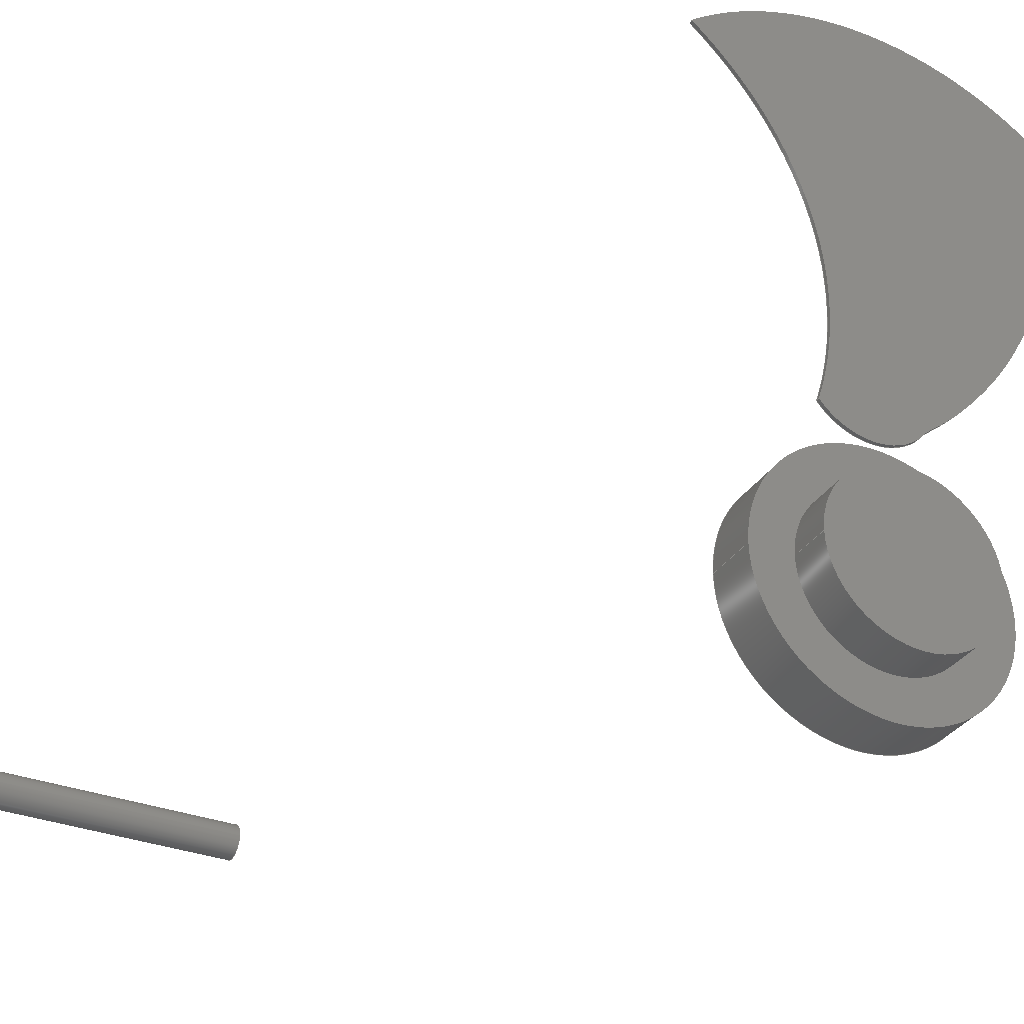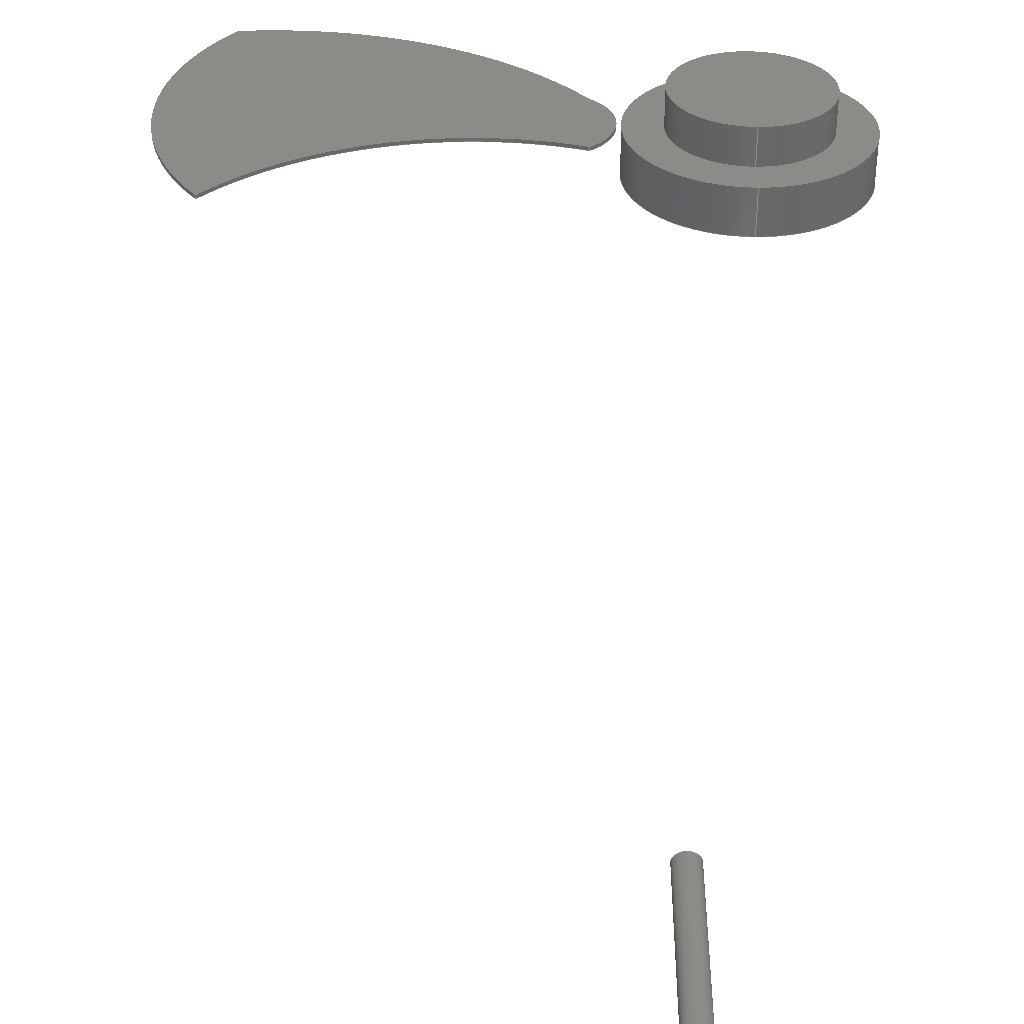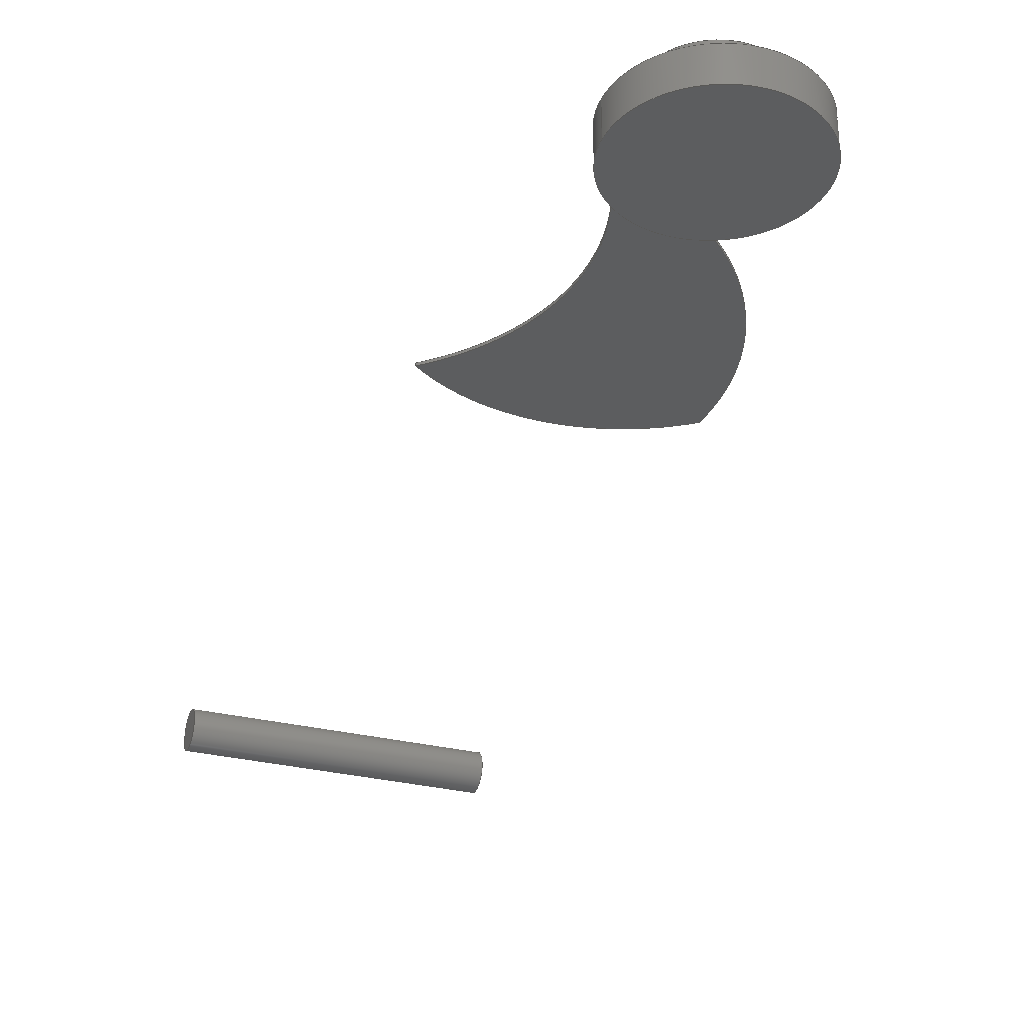
<metadata>
{"format":"step","ext":"step","renderer":"f3d","projection":"perspective","resolution":1024,"background":"white","views":[{"elev":-32.8,"azim":-27.8,"up":"+Y"},{"elev":35.0,"azim":-89.1,"up":"+Z"},{"elev":-30.8,"azim":-19.6,"up":"+Z"}]}
</metadata>
<code>
ISO-10303-21;
DATA;
#1=MECHANICAL_DESIGN_GEOMETRIC_PRESENTATION_REPRESENTATION('',(#5,#6,
#7),#335);
#2=SHAPE_REPRESENTATION_RELATIONSHIP('SRR','None',#342,#3);
#3=ADVANCED_BREP_SHAPE_REPRESENTATION('',(#8,#9,#10),#334);
#4=FACE_BOUND('',#42,.T.);
#5=STYLED_ITEM('',(#352),#8);
#6=STYLED_ITEM('',(#353),#9);
#7=STYLED_ITEM('',(#351),#10);
#8=MANIFOLD_SOLID_BREP('Body1',#173);
#9=MANIFOLD_SOLID_BREP('Body2',#174);
#10=MANIFOLD_SOLID_BREP('Body29',#175);
#11=PLANE('',#201);
#12=PLANE('',#202);
#13=PLANE('',#206);
#14=PLANE('',#210);
#15=PLANE('',#211);
#16=PLANE('',#212);
#17=PLANE('',#216);
#18=FACE_OUTER_BOUND('',#32,.T.);
#19=FACE_OUTER_BOUND('',#33,.T.);
#20=FACE_OUTER_BOUND('',#34,.T.);
#21=FACE_OUTER_BOUND('',#35,.T.);
#22=FACE_OUTER_BOUND('',#36,.T.);
#23=FACE_OUTER_BOUND('',#37,.T.);
#24=FACE_OUTER_BOUND('',#38,.T.);
#25=FACE_OUTER_BOUND('',#39,.T.);
#26=FACE_OUTER_BOUND('',#40,.T.);
#27=FACE_OUTER_BOUND('',#41,.T.);
#28=FACE_OUTER_BOUND('',#43,.T.);
#29=FACE_OUTER_BOUND('',#44,.T.);
#30=FACE_OUTER_BOUND('',#45,.T.);
#31=FACE_OUTER_BOUND('',#46,.T.);
#32=EDGE_LOOP('',(#110,#111,#112,#113));
#33=EDGE_LOOP('',(#114,#115,#116,#117));
#34=EDGE_LOOP('',(#118,#119,#120,#121));
#35=EDGE_LOOP('',(#122,#123,#124,#125));
#36=EDGE_LOOP('',(#126,#127,#128,#129));
#37=EDGE_LOOP('',(#130,#131,#132,#133));
#38=EDGE_LOOP('',(#134,#135,#136,#137));
#39=EDGE_LOOP('',(#138));
#40=EDGE_LOOP('',(#139,#140,#141,#142));
#41=EDGE_LOOP('',(#143));
#42=EDGE_LOOP('',(#144));
#43=EDGE_LOOP('',(#145));
#44=EDGE_LOOP('',(#146));
#45=EDGE_LOOP('',(#147,#148,#149,#150));
#46=EDGE_LOOP('',(#151));
#47=LINE('',#288,#54);
#48=LINE('',#291,#55);
#49=LINE('',#297,#56);
#50=LINE('',#303,#57);
#51=LINE('',#313,#58);
#52=LINE('',#320,#59);
#53=LINE('',#330,#60);
#54=VECTOR('',#223,1);
#55=VECTOR('',#226,1);
#56=VECTOR('',#233,1);
#57=VECTOR('',#240,1);
#58=VECTOR('',#255,4);
#59=VECTOR('',#264,6);
#60=VECTOR('',#279,0.8381);
#61=CIRCLE('',#190,15.98);
#62=CIRCLE('',#191,15.98);
#63=CIRCLE('',#193,14.25);
#64=CIRCLE('',#194,14.25);
#65=CIRCLE('',#196,19.28);
#66=CIRCLE('',#197,19.28);
#67=CIRCLE('',#199,3.123);
#68=CIRCLE('',#200,3.123);
#69=CIRCLE('',#204,4);
#70=CIRCLE('',#205,4);
#71=CIRCLE('',#208,6);
#72=CIRCLE('',#209,6);
#73=CIRCLE('',#213,0.8381);
#74=CIRCLE('',#215,0.8381);
#75=VERTEX_POINT('',#284);
#76=VERTEX_POINT('',#285);
#77=VERTEX_POINT('',#287);
#78=VERTEX_POINT('',#289);
#79=VERTEX_POINT('',#293);
#80=VERTEX_POINT('',#295);
#81=VERTEX_POINT('',#299);
#82=VERTEX_POINT('',#301);
#83=VERTEX_POINT('',#310);
#84=VERTEX_POINT('',#312);
#85=VERTEX_POINT('',#317);
#86=VERTEX_POINT('',#319);
#87=VERTEX_POINT('',#325);
#88=VERTEX_POINT('',#328);
#89=EDGE_CURVE('',#75,#76,#61,.T.);
#90=EDGE_CURVE('',#75,#77,#47,.T.);
#91=EDGE_CURVE('',#78,#77,#62,.T.);
#92=EDGE_CURVE('',#76,#78,#48,.T.);
#93=EDGE_CURVE('',#79,#76,#63,.T.);
#94=EDGE_CURVE('',#80,#78,#64,.T.);
#95=EDGE_CURVE('',#79,#80,#49,.T.);
#96=EDGE_CURVE('',#81,#79,#65,.T.);
#97=EDGE_CURVE('',#82,#80,#66,.T.);
#98=EDGE_CURVE('',#81,#82,#50,.T.);
#99=EDGE_CURVE('',#75,#81,#67,.T.);
#100=EDGE_CURVE('',#77,#82,#68,.T.);
#101=EDGE_CURVE('',#83,#83,#69,.T.);
#102=EDGE_CURVE('',#83,#84,#51,.T.);
#103=EDGE_CURVE('',#84,#84,#70,.T.);
#104=EDGE_CURVE('',#85,#85,#71,.T.);
#105=EDGE_CURVE('',#85,#86,#52,.T.);
#106=EDGE_CURVE('',#86,#86,#72,.T.);
#107=EDGE_CURVE('',#87,#87,#73,.T.);
#108=EDGE_CURVE('',#88,#88,#74,.T.);
#109=EDGE_CURVE('',#88,#87,#53,.T.);
#110=ORIENTED_EDGE('',*,*,#89,.F.);
#111=ORIENTED_EDGE('',*,*,#90,.T.);
#112=ORIENTED_EDGE('',*,*,#91,.F.);
#113=ORIENTED_EDGE('',*,*,#92,.F.);
#114=ORIENTED_EDGE('',*,*,#93,.T.);
#115=ORIENTED_EDGE('',*,*,#92,.T.);
#116=ORIENTED_EDGE('',*,*,#94,.F.);
#117=ORIENTED_EDGE('',*,*,#95,.F.);
#118=ORIENTED_EDGE('',*,*,#96,.T.);
#119=ORIENTED_EDGE('',*,*,#95,.T.);
#120=ORIENTED_EDGE('',*,*,#97,.F.);
#121=ORIENTED_EDGE('',*,*,#98,.F.);
#122=ORIENTED_EDGE('',*,*,#99,.T.);
#123=ORIENTED_EDGE('',*,*,#98,.T.);
#124=ORIENTED_EDGE('',*,*,#100,.F.);
#125=ORIENTED_EDGE('',*,*,#90,.F.);
#126=ORIENTED_EDGE('',*,*,#100,.T.);
#127=ORIENTED_EDGE('',*,*,#97,.T.);
#128=ORIENTED_EDGE('',*,*,#94,.T.);
#129=ORIENTED_EDGE('',*,*,#91,.T.);
#130=ORIENTED_EDGE('',*,*,#99,.F.);
#131=ORIENTED_EDGE('',*,*,#89,.T.);
#132=ORIENTED_EDGE('',*,*,#93,.F.);
#133=ORIENTED_EDGE('',*,*,#96,.F.);
#134=ORIENTED_EDGE('',*,*,#101,.F.);
#135=ORIENTED_EDGE('',*,*,#102,.T.);
#136=ORIENTED_EDGE('',*,*,#103,.F.);
#137=ORIENTED_EDGE('',*,*,#102,.F.);
#138=ORIENTED_EDGE('',*,*,#101,.T.);
#139=ORIENTED_EDGE('',*,*,#104,.F.);
#140=ORIENTED_EDGE('',*,*,#105,.T.);
#141=ORIENTED_EDGE('',*,*,#106,.F.);
#142=ORIENTED_EDGE('',*,*,#105,.F.);
#143=ORIENTED_EDGE('',*,*,#106,.T.);
#144=ORIENTED_EDGE('',*,*,#103,.T.);
#145=ORIENTED_EDGE('',*,*,#104,.T.);
#146=ORIENTED_EDGE('',*,*,#107,.T.);
#147=ORIENTED_EDGE('',*,*,#108,.F.);
#148=ORIENTED_EDGE('',*,*,#109,.T.);
#149=ORIENTED_EDGE('',*,*,#107,.F.);
#150=ORIENTED_EDGE('',*,*,#109,.F.);
#151=ORIENTED_EDGE('',*,*,#108,.T.);
#152=CYLINDRICAL_SURFACE('',#189,15.98);
#153=CYLINDRICAL_SURFACE('',#192,14.25);
#154=CYLINDRICAL_SURFACE('',#195,19.28);
#155=CYLINDRICAL_SURFACE('',#198,3.123);
#156=CYLINDRICAL_SURFACE('',#203,4);
#157=CYLINDRICAL_SURFACE('',#207,6);
#158=CYLINDRICAL_SURFACE('',#214,0.8381);
#159=ADVANCED_FACE('',(#18),#152,.F.);
#160=ADVANCED_FACE('',(#19),#153,.T.);
#161=ADVANCED_FACE('',(#20),#154,.T.);
#162=ADVANCED_FACE('',(#21),#155,.T.);
#163=ADVANCED_FACE('',(#22),#11,.T.);
#164=ADVANCED_FACE('',(#23),#12,.F.);
#165=ADVANCED_FACE('',(#24),#156,.T.);
#166=ADVANCED_FACE('',(#25),#13,.T.);
#167=ADVANCED_FACE('',(#26),#157,.T.);
#168=ADVANCED_FACE('',(#27,#4),#14,.T.);
#169=ADVANCED_FACE('',(#28),#15,.F.);
#170=ADVANCED_FACE('',(#29),#16,.F.);
#171=ADVANCED_FACE('',(#30),#158,.T.);
#172=ADVANCED_FACE('',(#31),#17,.T.);
#173=CLOSED_SHELL('',(#159,#160,#161,#162,#163,#164));
#174=CLOSED_SHELL('',(#165,#166,#167,#168,#169));
#175=CLOSED_SHELL('',(#170,#171,#172));
#176=DERIVED_UNIT_ELEMENT(#178,1);
#177=DERIVED_UNIT_ELEMENT(#337,3);
#178=(
MASS_UNIT()
NAMED_UNIT(*)
SI_UNIT(.KILO.,.GRAM.)
);
#179=DERIVED_UNIT((#176,#177));
#180=MEASURE_REPRESENTATION_ITEM('density measure',
POSITIVE_RATIO_MEASURE(7850),#179);
#181=PROPERTY_DEFINITION_REPRESENTATION(#186,#183);
#182=PROPERTY_DEFINITION_REPRESENTATION(#187,#184);
#183=REPRESENTATION('material name',(#185),#334);
#184=REPRESENTATION('density',(#180),#334);
#185=DESCRIPTIVE_REPRESENTATION_ITEM('Steel','Steel');
#186=PROPERTY_DEFINITION('material property','material name',#344);
#187=PROPERTY_DEFINITION('material property','density of part',#344);
#188=AXIS2_PLACEMENT_3D('placement',#282,#217,#218);
#189=AXIS2_PLACEMENT_3D('',#283,#219,#220);
#190=AXIS2_PLACEMENT_3D('',#286,#221,#222);
#191=AXIS2_PLACEMENT_3D('',#290,#224,#225);
#192=AXIS2_PLACEMENT_3D('',#292,#227,#228);
#193=AXIS2_PLACEMENT_3D('',#294,#229,#230);
#194=AXIS2_PLACEMENT_3D('',#296,#231,#232);
#195=AXIS2_PLACEMENT_3D('',#298,#234,#235);
#196=AXIS2_PLACEMENT_3D('',#300,#236,#237);
#197=AXIS2_PLACEMENT_3D('',#302,#238,#239);
#198=AXIS2_PLACEMENT_3D('',#304,#241,#242);
#199=AXIS2_PLACEMENT_3D('',#305,#243,#244);
#200=AXIS2_PLACEMENT_3D('',#306,#245,#246);
#201=AXIS2_PLACEMENT_3D('',#307,#247,#248);
#202=AXIS2_PLACEMENT_3D('',#308,#249,#250);
#203=AXIS2_PLACEMENT_3D('',#309,#251,#252);
#204=AXIS2_PLACEMENT_3D('',#311,#253,#254);
#205=AXIS2_PLACEMENT_3D('',#314,#256,#257);
#206=AXIS2_PLACEMENT_3D('',#315,#258,#259);
#207=AXIS2_PLACEMENT_3D('',#316,#260,#261);
#208=AXIS2_PLACEMENT_3D('',#318,#262,#263);
#209=AXIS2_PLACEMENT_3D('',#321,#265,#266);
#210=AXIS2_PLACEMENT_3D('',#322,#267,#268);
#211=AXIS2_PLACEMENT_3D('',#323,#269,#270);
#212=AXIS2_PLACEMENT_3D('',#324,#271,#272);
#213=AXIS2_PLACEMENT_3D('',#326,#273,#274);
#214=AXIS2_PLACEMENT_3D('',#327,#275,#276);
#215=AXIS2_PLACEMENT_3D('',#329,#277,#278);
#216=AXIS2_PLACEMENT_3D('',#331,#280,#281);
#217=DIRECTION('axis',(0,0,1));
#218=DIRECTION('refdir',(1,0,0));
#219=DIRECTION('center_axis',(0,0,1));
#220=DIRECTION('ref_axis',(0.9468,-0.3219,0));
#221=DIRECTION('center_axis',(0,0,1));
#222=DIRECTION('ref_axis',(0.9468,-0.3219,0));
#223=DIRECTION('',(0,0,1));
#224=DIRECTION('center_axis',(0,0,-1));
#225=DIRECTION('ref_axis',(0.9468,-0.3219,0));
#226=DIRECTION('',(0,0,1));
#227=DIRECTION('center_axis',(0,0,1));
#228=DIRECTION('ref_axis',(0.6139,0.7894,0));
#229=DIRECTION('center_axis',(0,0,1));
#230=DIRECTION('ref_axis',(0.6139,0.7894,0));
#231=DIRECTION('center_axis',(0,0,1));
#232=DIRECTION('ref_axis',(0.6139,0.7894,0));
#233=DIRECTION('',(0,0,1));
#234=DIRECTION('center_axis',(0,0,1));
#235=DIRECTION('ref_axis',(0.6048,-0.7964,0));
#236=DIRECTION('center_axis',(0,0,1));
#237=DIRECTION('ref_axis',(0.6048,-0.7964,0));
#238=DIRECTION('center_axis',(0,0,1));
#239=DIRECTION('ref_axis',(0.6048,-0.7964,0));
#240=DIRECTION('',(0,0,1));
#241=DIRECTION('center_axis',(0,0,1));
#242=DIRECTION('ref_axis',(-0.8005,-0.5993,0));
#243=DIRECTION('center_axis',(0,0,1));
#244=DIRECTION('ref_axis',(-0.8005,-0.5993,0));
#245=DIRECTION('center_axis',(0,0,1));
#246=DIRECTION('ref_axis',(-0.8005,-0.5993,0));
#247=DIRECTION('center_axis',(0,0,1));
#248=DIRECTION('ref_axis',(1,0,0));
#249=DIRECTION('center_axis',(0,0,1));
#250=DIRECTION('ref_axis',(1,0,0));
#251=DIRECTION('center_axis',(0,0,1));
#252=DIRECTION('ref_axis',(1,0,0));
#253=DIRECTION('center_axis',(0,0,1));
#254=DIRECTION('ref_axis',(1,0,0));
#255=DIRECTION('',(0,0,-1));
#256=DIRECTION('center_axis',(0,0,-1));
#257=DIRECTION('ref_axis',(1,0,0));
#258=DIRECTION('center_axis',(0,0,1));
#259=DIRECTION('ref_axis',(1,0,0));
#260=DIRECTION('center_axis',(0,0,-1));
#261=DIRECTION('ref_axis',(1,0,0));
#262=DIRECTION('center_axis',(0,0,-1));
#263=DIRECTION('ref_axis',(1,0,0));
#264=DIRECTION('',(0,0,1));
#265=DIRECTION('center_axis',(0,0,1));
#266=DIRECTION('ref_axis',(1,0,0));
#267=DIRECTION('center_axis',(0,0,1));
#268=DIRECTION('ref_axis',(1,0,0));
#269=DIRECTION('center_axis',(0,0,1));
#270=DIRECTION('ref_axis',(1,0,0));
#271=DIRECTION('center_axis',(1,0,0));
#272=DIRECTION('ref_axis',(0,0,-1));
#273=DIRECTION('center_axis',(-1,0,0));
#274=DIRECTION('ref_axis',(0,0,-1));
#275=DIRECTION('center_axis',(1,0,0));
#276=DIRECTION('ref_axis',(0,0,-1));
#277=DIRECTION('center_axis',(1,0,0));
#278=DIRECTION('ref_axis',(0,0,-1));
#279=DIRECTION('',(-1,0,0));
#280=DIRECTION('center_axis',(1,0,0));
#281=DIRECTION('ref_axis',(0,0,-1));
#282=CARTESIAN_POINT('',(0,0,0));
#283=CARTESIAN_POINT('Origin',(-0.1257,10.14,0));
#284=CARTESIAN_POINT('',(15,5,0));
#285=CARTESIAN_POINT('',(10,22.5,0));
#286=CARTESIAN_POINT('Origin',(-0.1257,10.14,0));
#287=CARTESIAN_POINT('',(15,5,0.2));
#288=CARTESIAN_POINT('',(15,5,0));
#289=CARTESIAN_POINT('',(10,22.5,0.2));
#290=CARTESIAN_POINT('Origin',(-0.1257,10.14,0.2));
#291=CARTESIAN_POINT('',(10,22.5,0));
#292=CARTESIAN_POINT('Origin',(18.75,11.25,0));
#293=CARTESIAN_POINT('',(27.5,22.5,0));
#294=CARTESIAN_POINT('Origin',(18.75,11.25,0));
#295=CARTESIAN_POINT('',(27.5,22.5,0.2));
#296=CARTESIAN_POINT('Origin',(18.75,11.25,0.2));
#297=CARTESIAN_POINT('',(27.5,22.5,0));
#298=CARTESIAN_POINT('Origin',(8.34,20.35,0));
#299=CARTESIAN_POINT('',(20,5,0));
#300=CARTESIAN_POINT('Origin',(8.34,20.35,0));
#301=CARTESIAN_POINT('',(20,5,0.2));
#302=CARTESIAN_POINT('Origin',(8.34,20.35,0.2));
#303=CARTESIAN_POINT('',(20,5,0));
#304=CARTESIAN_POINT('Origin',(17.5,6.872,0));
#305=CARTESIAN_POINT('Origin',(17.5,6.872,0));
#306=CARTESIAN_POINT('Origin',(17.5,6.872,0.2));
#307=CARTESIAN_POINT('Origin',(18.81,14.63,0.2));
#308=CARTESIAN_POINT('Origin',(18.81,14.63,0));
#309=CARTESIAN_POINT('Origin',(17.5,-2.5,0));
#310=CARTESIAN_POINT('',(13.5,-2.5,2));
#311=CARTESIAN_POINT('Origin',(17.5,-2.5,2));
#312=CARTESIAN_POINT('',(13.5,-2.5,0));
#313=CARTESIAN_POINT('',(13.5,-2.5,0));
#314=CARTESIAN_POINT('Origin',(17.5,-2.5,0));
#315=CARTESIAN_POINT('Origin',(17.5,-2.5,2));
#316=CARTESIAN_POINT('Origin',(17.5,-2.5,0));
#317=CARTESIAN_POINT('',(11.5,-2.5,-2.5));
#318=CARTESIAN_POINT('Origin',(17.5,-2.5,-2.5));
#319=CARTESIAN_POINT('',(11.5,-2.5,0));
#320=CARTESIAN_POINT('',(11.5,-2.5,0));
#321=CARTESIAN_POINT('Origin',(17.5,-2.5,0));
#322=CARTESIAN_POINT('Origin',(17.5,-2.5,0));
#323=CARTESIAN_POINT('Origin',(17.5,-2.5,-2.5));
#324=CARTESIAN_POINT('Origin',(-6,-0.5245,-35.85));
#325=CARTESIAN_POINT('',(-6,-0.5245,-35.01));
#326=CARTESIAN_POINT('Origin',(-6,-0.5245,-35.85));
#327=CARTESIAN_POINT('Origin',(0,-0.5245,-35.85));
#328=CARTESIAN_POINT('',(6,-0.5245,-35.01));
#329=CARTESIAN_POINT('Origin',(6,-0.5245,-35.85));
#330=CARTESIAN_POINT('',(0,-0.5245,-35.01));
#331=CARTESIAN_POINT('Origin',(6,-0.5245,-35.85));
#332=UNCERTAINTY_MEASURE_WITH_UNIT(LENGTH_MEASURE(0.001),#336,
'DISTANCE_ACCURACY_VALUE',
'Maximum model space distance between geometric entities at asserted c
onnectivities');
#333=UNCERTAINTY_MEASURE_WITH_UNIT(LENGTH_MEASURE(0.001),#336,
'DISTANCE_ACCURACY_VALUE',
'Maximum model space distance between geometric entities at asserted c
onnectivities');
#334=(
GEOMETRIC_REPRESENTATION_CONTEXT(3)
GLOBAL_UNCERTAINTY_ASSIGNED_CONTEXT((#332))
GLOBAL_UNIT_ASSIGNED_CONTEXT((#336,#338,#339))
REPRESENTATION_CONTEXT('','3D')
);
#335=(
GEOMETRIC_REPRESENTATION_CONTEXT(3)
GLOBAL_UNCERTAINTY_ASSIGNED_CONTEXT((#333))
GLOBAL_UNIT_ASSIGNED_CONTEXT((#336,#338,#339))
REPRESENTATION_CONTEXT('','3D')
);
#336=(
LENGTH_UNIT()
NAMED_UNIT(*)
SI_UNIT(.CENTI.,.METRE.)
);
#337=(
LENGTH_UNIT()
NAMED_UNIT(*)
SI_UNIT($,.METRE.)
);
#338=(
NAMED_UNIT(*)
PLANE_ANGLE_UNIT()
SI_UNIT($,.RADIAN.)
);
#339=(
NAMED_UNIT(*)
SI_UNIT($,.STERADIAN.)
SOLID_ANGLE_UNIT()
);
#340=SHAPE_DEFINITION_REPRESENTATION(#341,#342);
#341=PRODUCT_DEFINITION_SHAPE('',$,#344);
#342=SHAPE_REPRESENTATION('',(#188),#334);
#343=PRODUCT_DEFINITION_CONTEXT('part definition',#348,'design');
#344=PRODUCT_DEFINITION('Untitled','Untitled',#345,#343);
#345=PRODUCT_DEFINITION_FORMATION('',$,#350);
#346=PRODUCT_RELATED_PRODUCT_CATEGORY('Untitled','Untitled',(#350));
#347=APPLICATION_PROTOCOL_DEFINITION('international standard',
'automotive_design',2009,#348);
#348=APPLICATION_CONTEXT(
'Core Data for Automotive Mechanical Design Process');
#349=PRODUCT_CONTEXT('part definition',#348,'mechanical');
#350=PRODUCT('Untitled','Untitled',$,(#349));
#351=PRESENTATION_STYLE_ASSIGNMENT((#354));
#352=PRESENTATION_STYLE_ASSIGNMENT((#355));
#353=PRESENTATION_STYLE_ASSIGNMENT((#356));
#354=SURFACE_STYLE_USAGE(.BOTH.,#357);
#355=SURFACE_STYLE_USAGE(.BOTH.,#358);
#356=SURFACE_STYLE_USAGE(.BOTH.,#359);
#357=SURFACE_SIDE_STYLE('',(#360));
#358=SURFACE_SIDE_STYLE('',(#361));
#359=SURFACE_SIDE_STYLE('',(#362));
#360=SURFACE_STYLE_FILL_AREA(#363);
#361=SURFACE_STYLE_FILL_AREA(#364);
#362=SURFACE_STYLE_FILL_AREA(#365);
#363=FILL_AREA_STYLE('Steel - Satin',(#366));
#364=FILL_AREA_STYLE('Aluminum - Anodized Rough (Red)',(#367));
#365=FILL_AREA_STYLE('Plastic - Glossy (Yellow)',(#368));
#366=FILL_AREA_STYLE_COLOUR('Steel - Satin',#369);
#367=FILL_AREA_STYLE_COLOUR('Aluminum - Anodized Rough (Red)',#370);
#368=FILL_AREA_STYLE_COLOUR('Plastic - Glossy (Yellow)',#371);
#369=COLOUR_RGB('Steel - Satin',0.6275,0.6275,0.6275);
#370=COLOUR_RGB('Aluminum - Anodized Rough (Red)',0.8549,0.349,
0.349);
#371=COLOUR_RGB('Plastic - Glossy (Yellow)',0.9098,0.6784,
0.1373);
ENDSEC;
END-ISO-10303-21;

</code>
